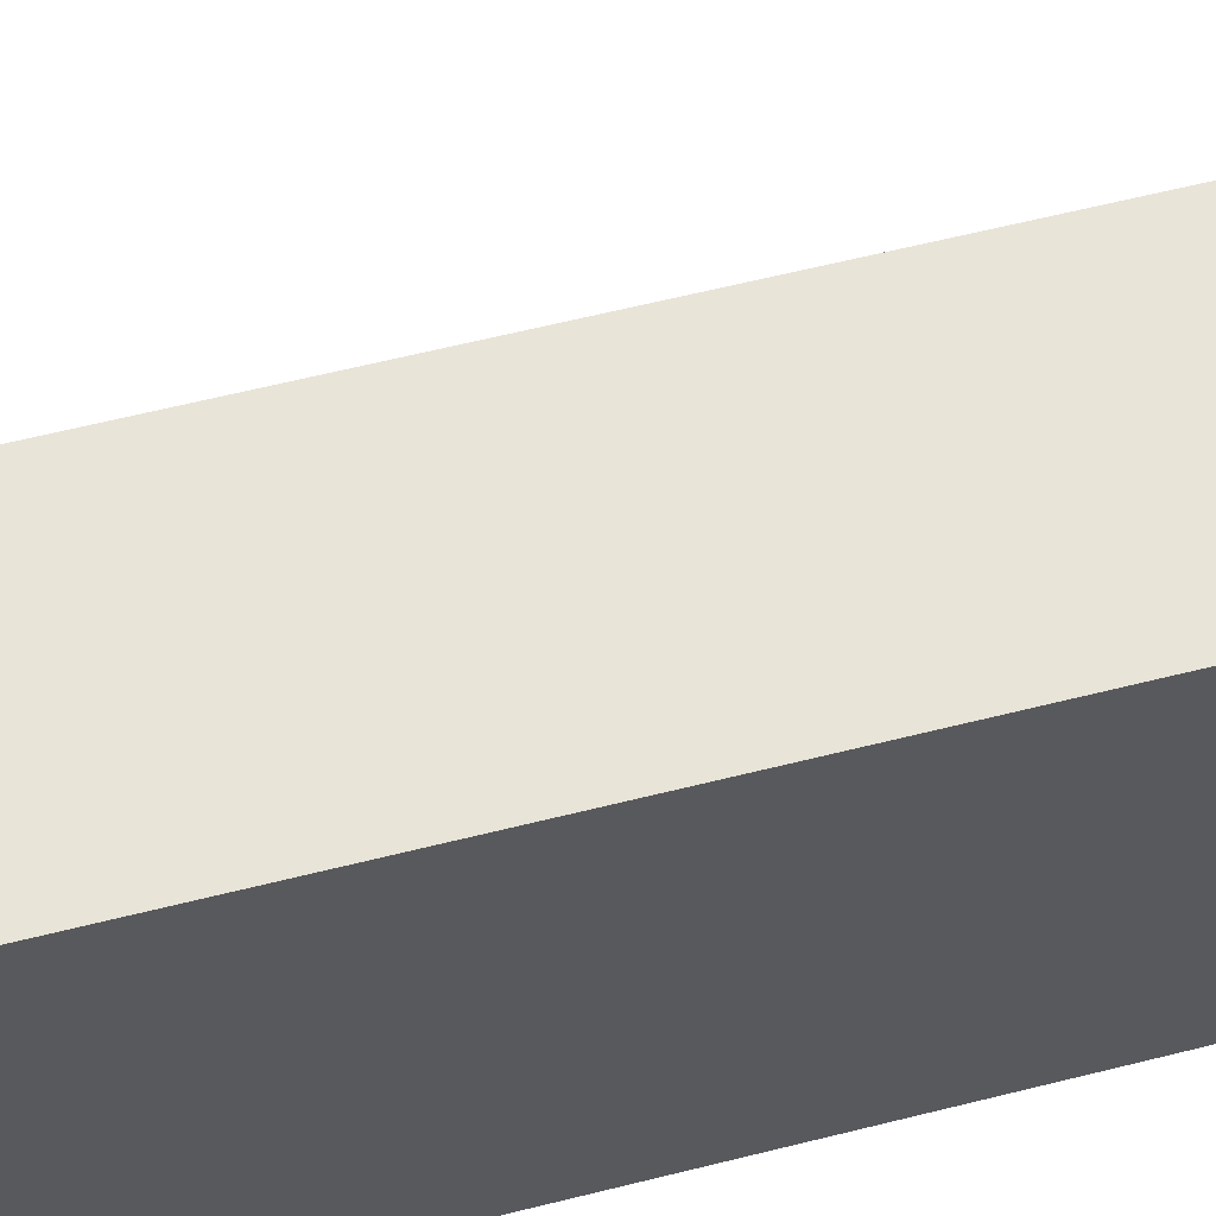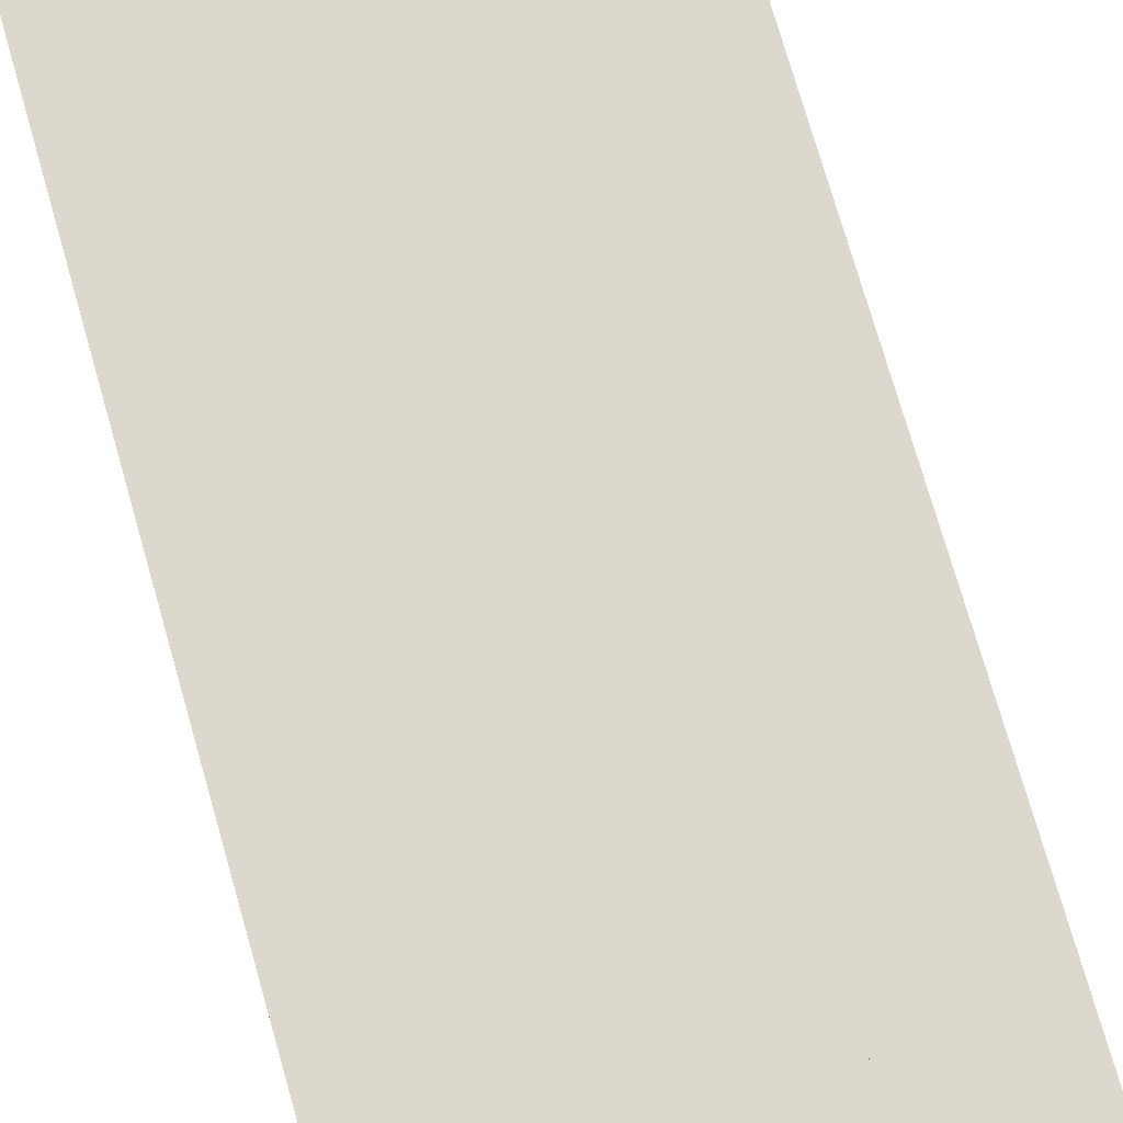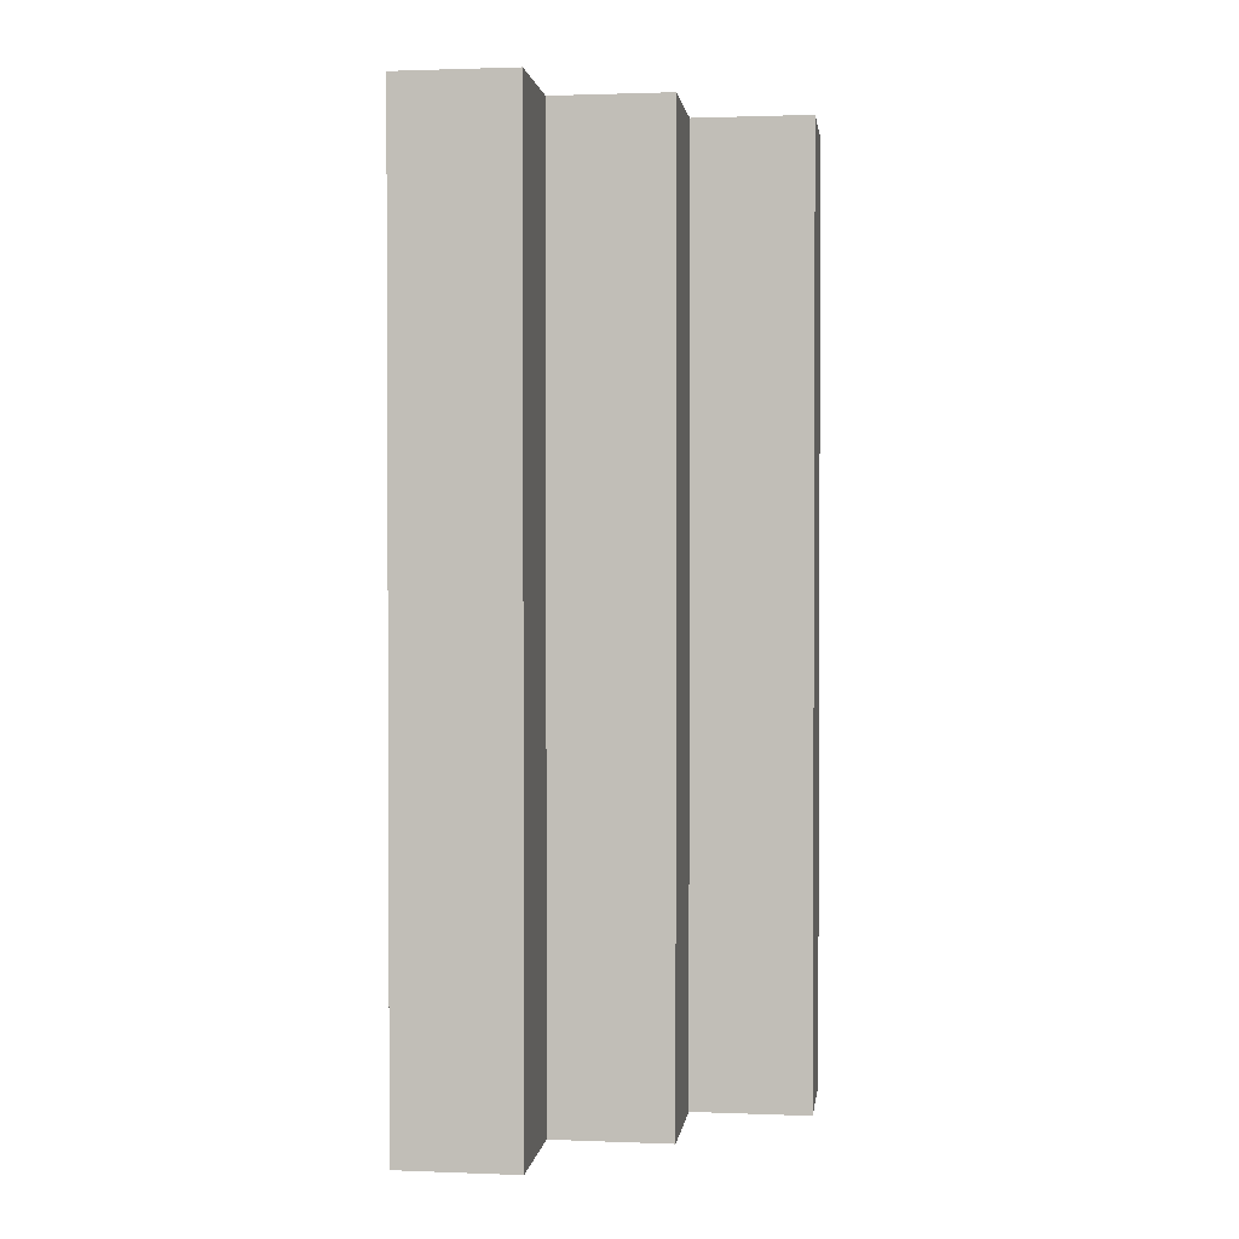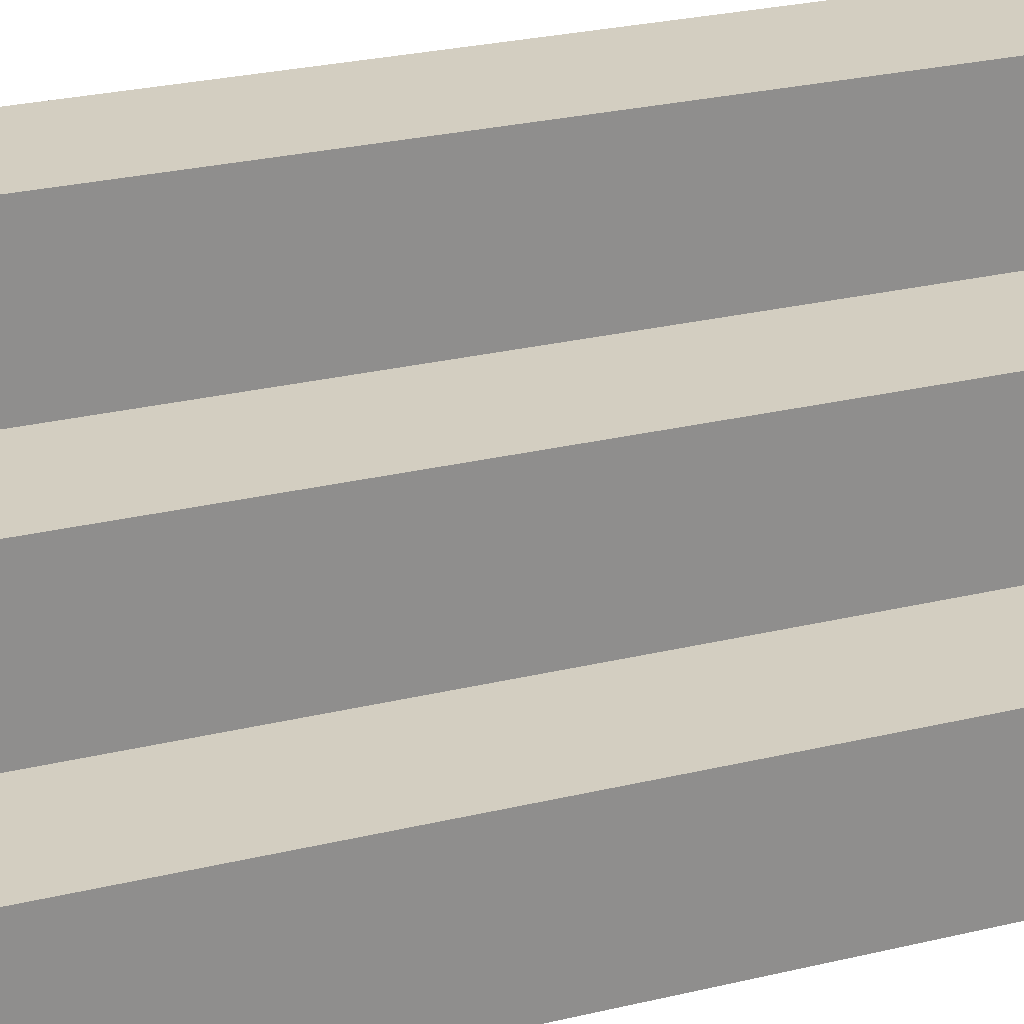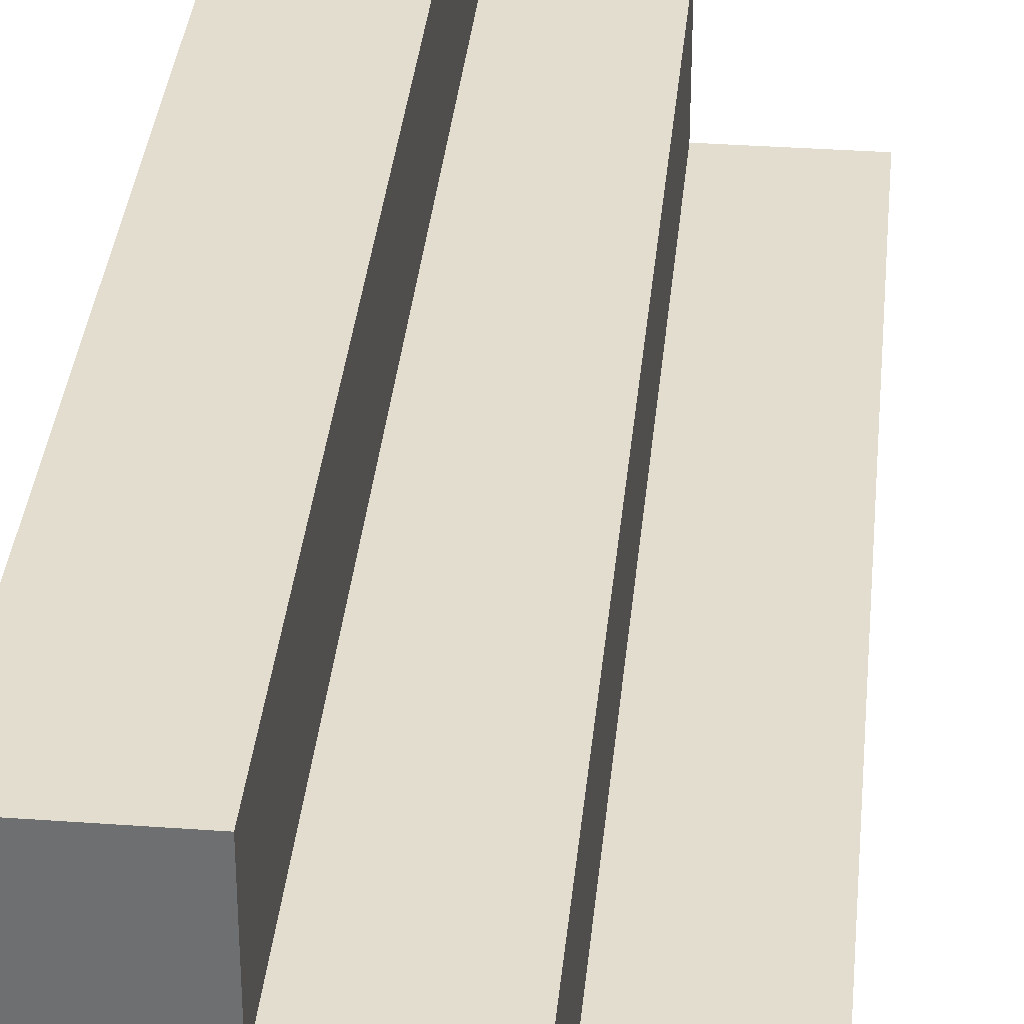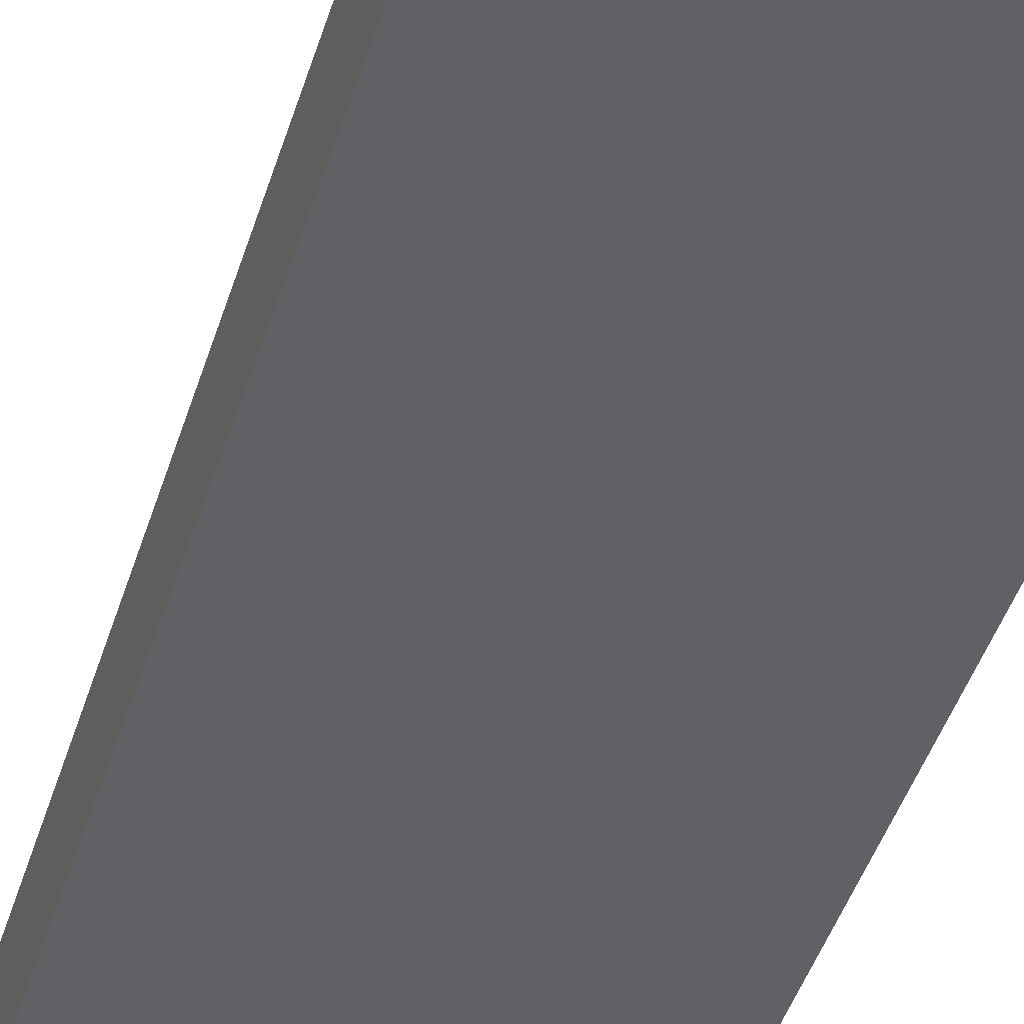
<metadata>
{"format":"obj","ext":"obj","renderer":"f3d","projection":"perspective","resolution":1024,"background":"white","views":[{"elev":60.4,"azim":75.5,"up":"+Y"},{"elev":72.2,"azim":164.2,"up":"+Y"},{"elev":1.6,"azim":-172.4,"up":"+Z"},{"elev":24.9,"azim":-111.9,"up":"+Y"},{"elev":34.8,"azim":-174.5,"up":"+Y"},{"elev":-47.7,"azim":-17.7,"up":"+Y"}]}
</metadata>
<code>
o Cube.001_Cube.004
v -0.4652 -0.2182 -1
v -0.4652 -0.2182 1
v -0.4652 -0.2182 -0
v 0.03475 -0.2182 -1
v 0.03475 -0.2182 1
v 0.03475 -0.2182 -0
v -0.4652 -0.2182 -0.5
v -0.4652 -0.2182 0.5
v 0.03475 -0.2182 0.5
v 0.03475 -0.2182 -0.5
v 0.03475 0.2818 1
v 0.03475 0.2818 -1
v -0.2152 -0.2182 -1
v -0.2152 -0.2182 1
v -0.4652 0.03183 1
v -0.2152 -0.2182 -0
v -0.4652 -0.2182 -0.75
v -0.4652 -0.2182 0.25
v 0.2848 -0.2182 -1
v 0.2848 -0.2182 1
v -0.4652 0.03183 -1
v 0.2848 -0.2182 0
v -0.4652 -0.2182 -0.25
v -0.4652 -0.2182 0.75
v -0.2152 -0.2182 0.5
v 0.2848 -0.2182 0.5
v 0.03475 -0.2182 0.25
v 0.03475 -0.2182 0.75
v -0.2152 -0.2182 -0.5
v 0.2848 -0.2182 -0.5
v 0.03475 -0.2182 -0.75
v 0.03475 -0.2182 -0.25
v -0.2152 0.2818 1
v 0.2848 0.2818 1
v 0.03475 0.03183 1
v 0.03475 0.5318 1
v -0.2152 0.2818 -1
v 0.2848 0.2818 -1
v 0.03475 0.5318 -1
v 0.03475 0.03183 -1
v 0.2848 0.03183 -1
v 0.2848 0.5318 -1
v 0.2848 0.5318 1
v 0.2848 0.03183 1
v -0.2152 0.03183 1
v 0.2848 -0.2182 -0.25
v 0.2848 -0.2182 -0.75
v -0.2152 -0.2182 -0.75
v 0.2848 -0.2182 0.75
v 0.2848 -0.2182 0.25
v -0.2152 -0.2182 0.25
v -0.2152 -0.2182 0.75
v -0.2152 -0.2182 -0.25
v -0.2152 0.03183 -1
f 54 13 1 21
f 53 16 3 23
f 52 14 2 24
f 51 25 8 18
f 50 26 9 27
f 49 20 5 28
f 48 29 7 17
f 47 30 10 31
f 46 22 6 32
f 44 34 11 35
f 42 38 12 39
f 41 19 4 40
f 38 41 40 12
f 34 43 36 11
f 20 44 35 5
f 14 45 15 2
f 5 35 45 14
f 35 11 33 45
f 30 46 32 10
f 19 47 31 4
f 13 48 17 1
f 4 31 48 13
f 31 10 29 48
f 26 49 28 9
f 22 50 27 6
f 16 51 18 3
f 6 27 51 16
f 27 9 25 51
f 25 52 24 8
f 9 28 52 25
f 28 5 14 52
f 29 53 23 7
f 10 32 53 29
f 32 6 16 53
f 12 40 54 37
f 40 4 13 54
f 42 43 34 44 20 49 26 50 22 46 30 47 19 41 38
f 39 36 43 42
f 36 39 12 11
f 33 11 12 37
f 33 37 54 45
f 15 21 1 17 7 23 3 18 8 24 2
f 15 45 54 21

</code>
